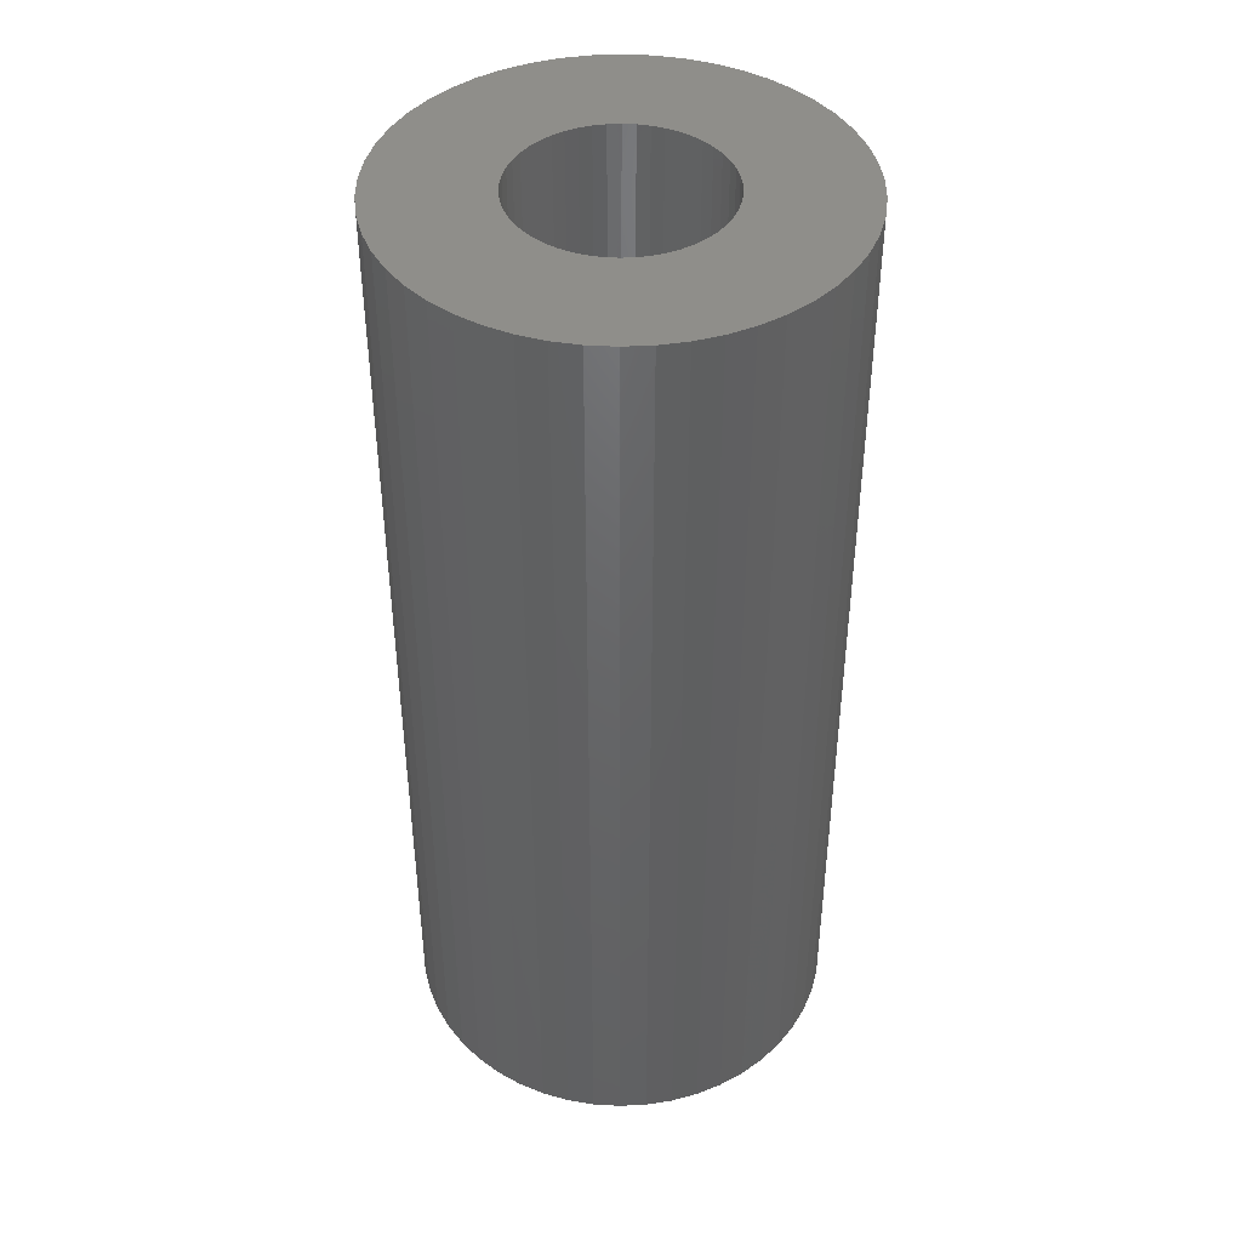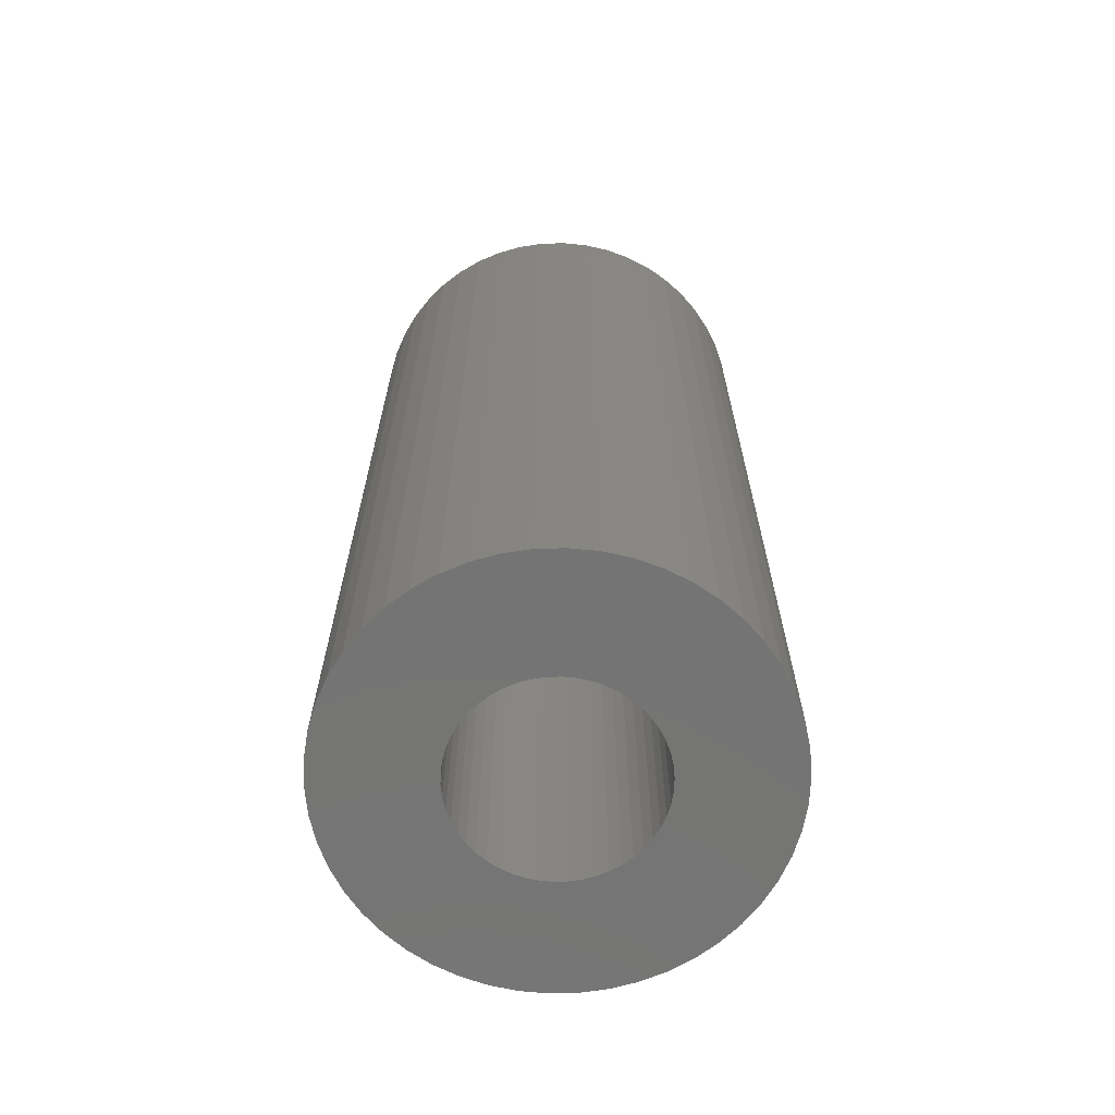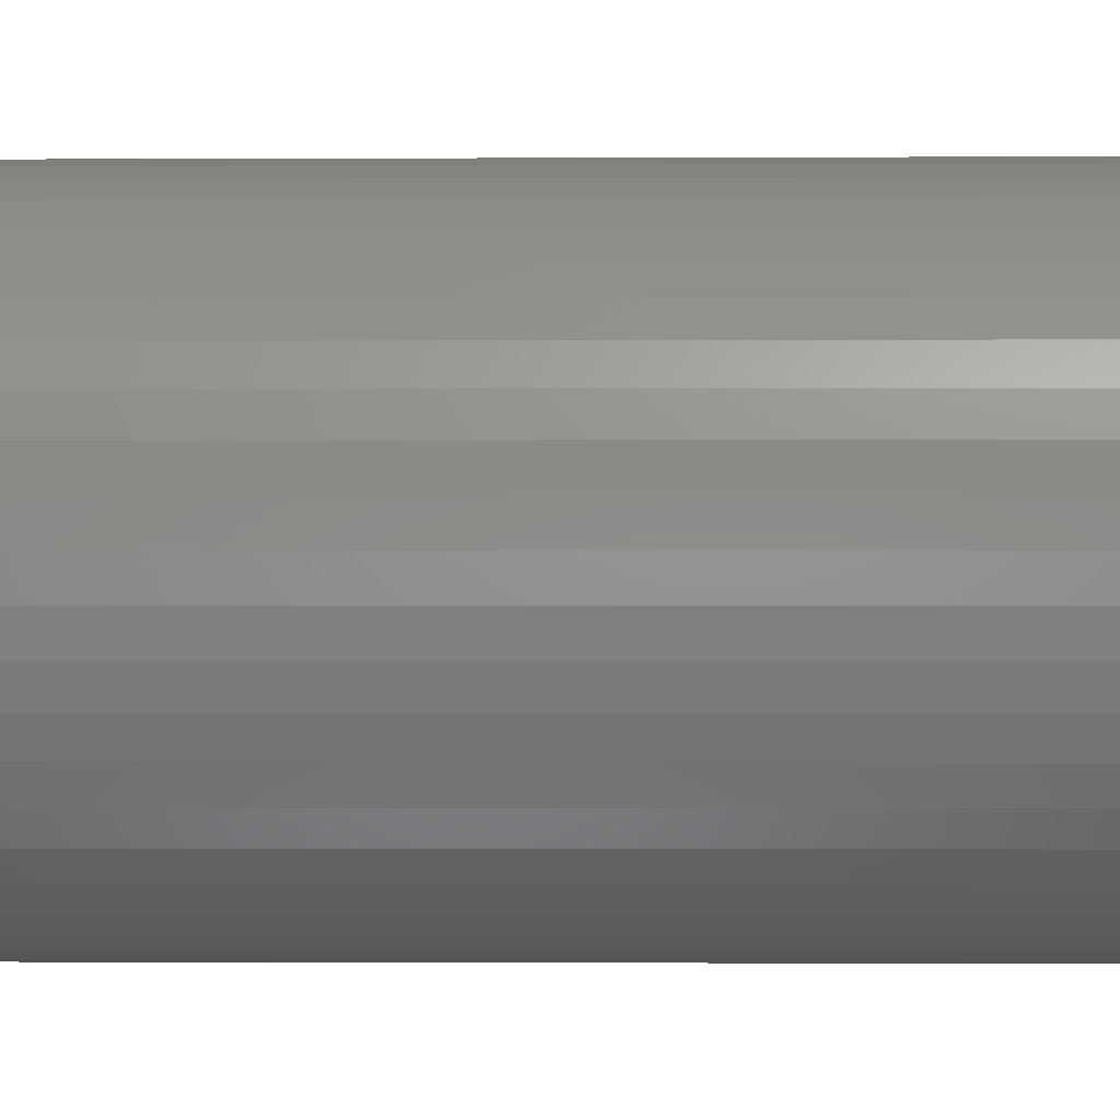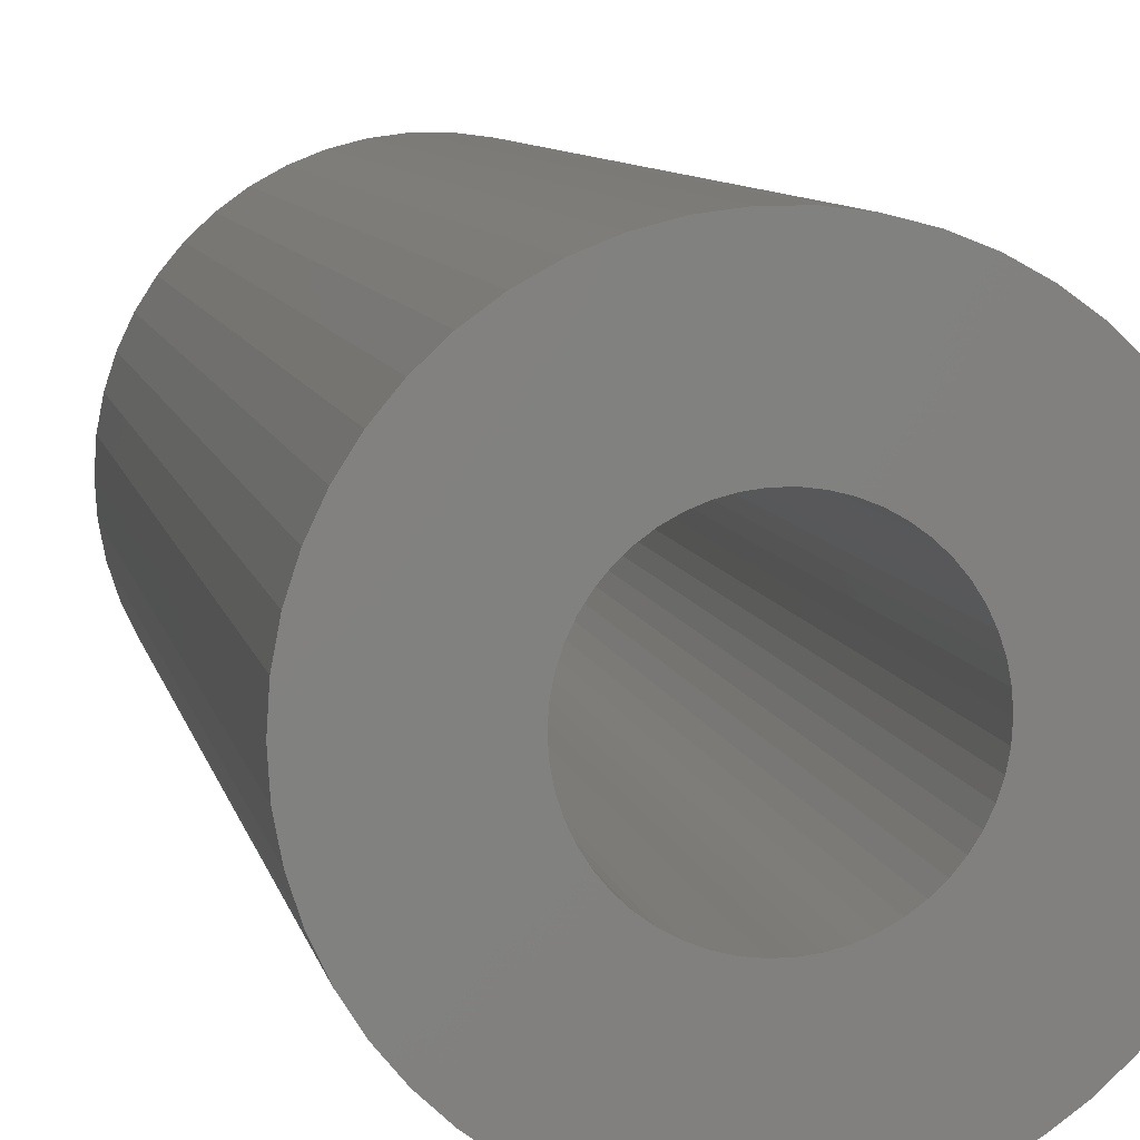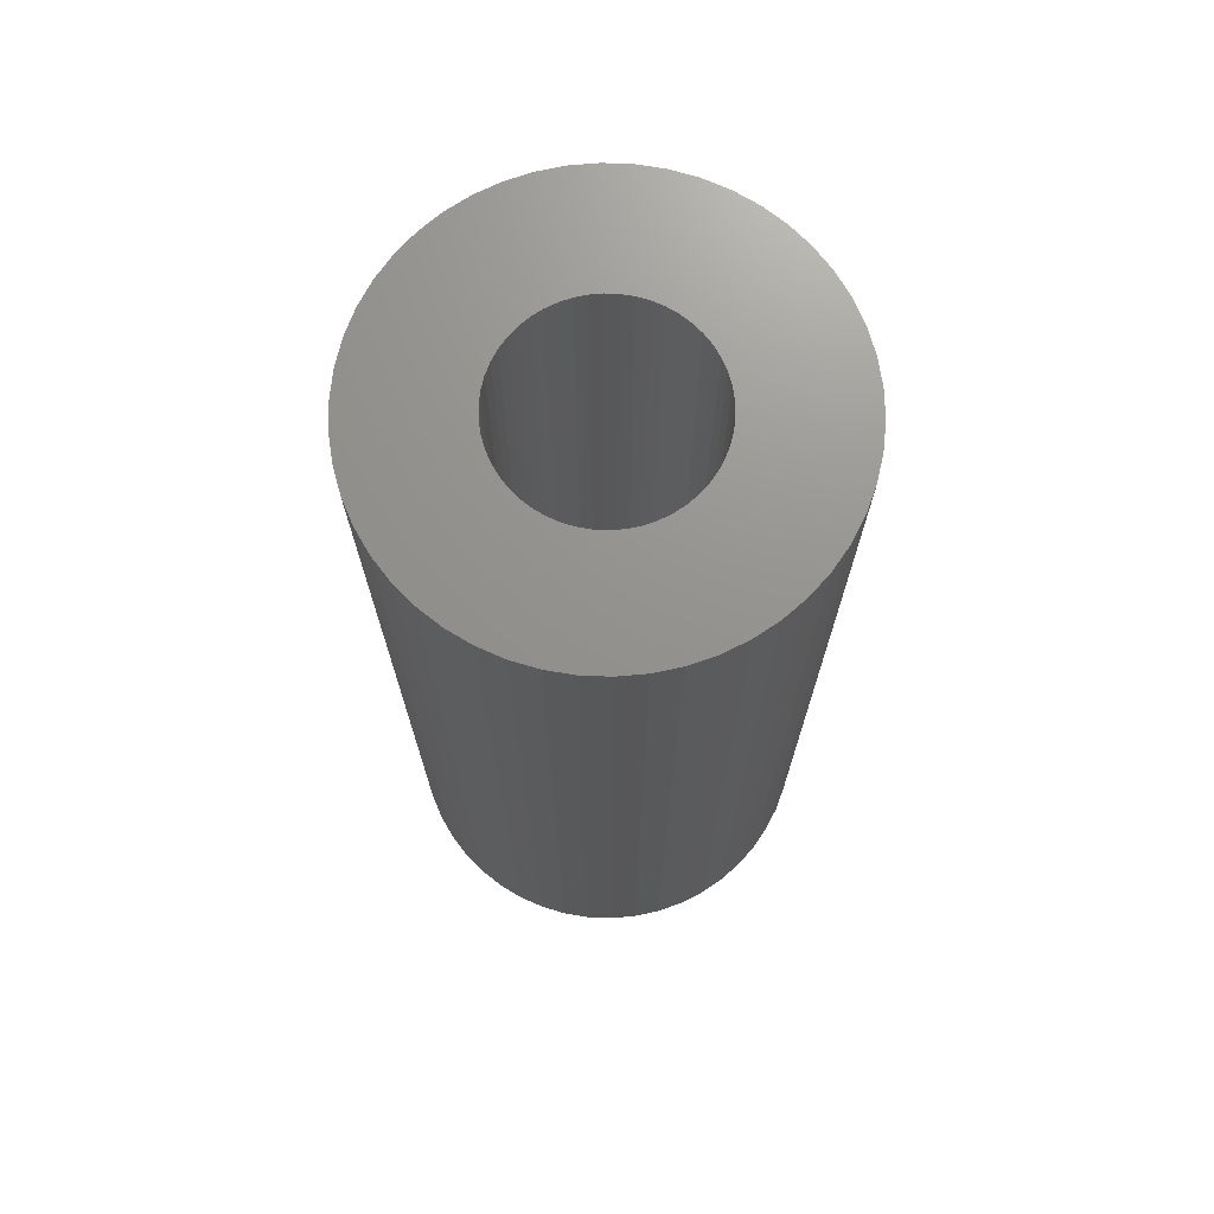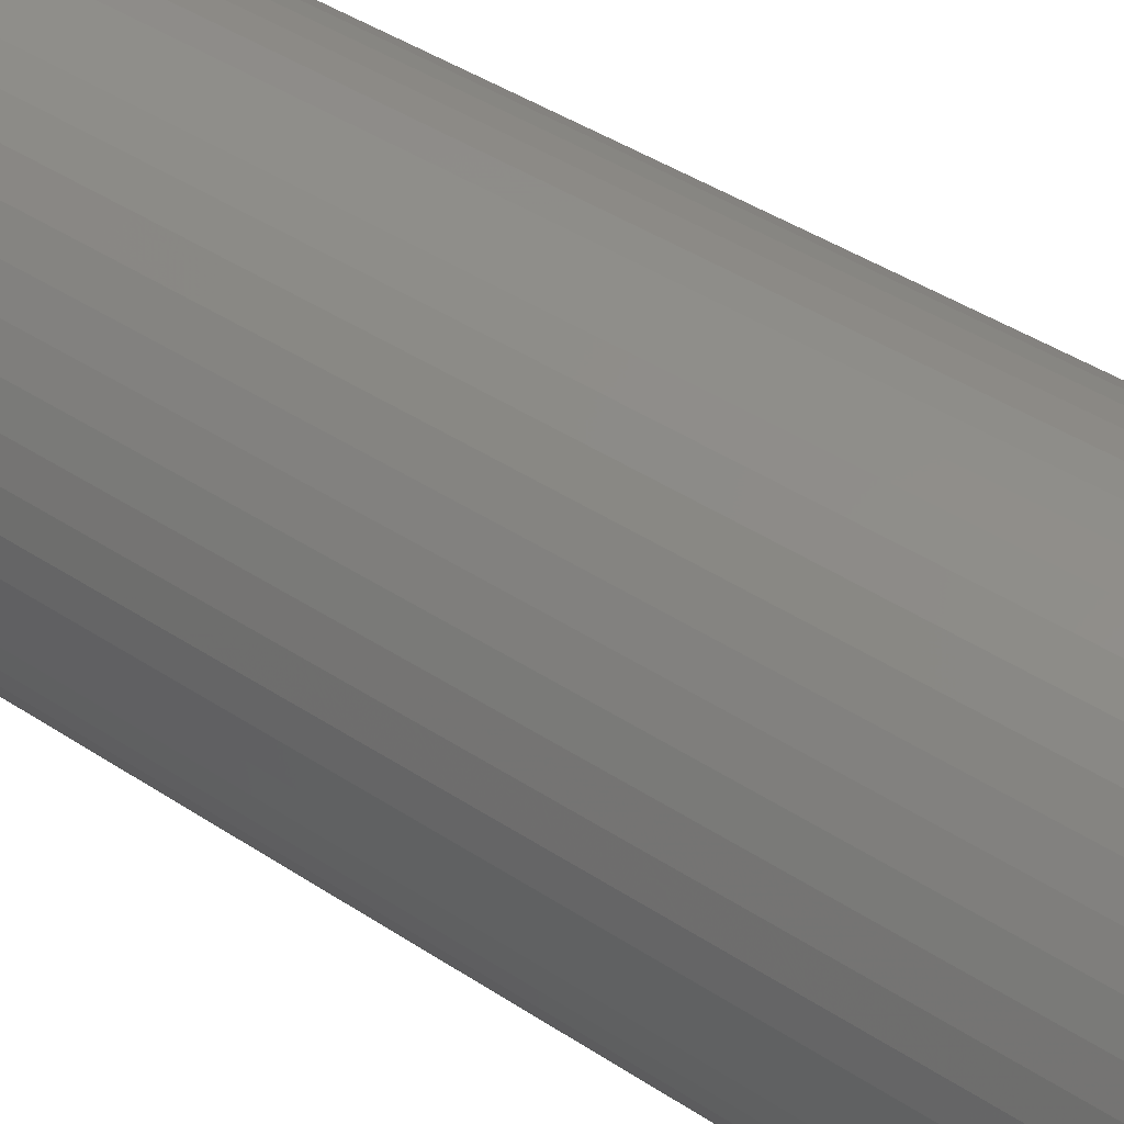
<metadata>
{"format":"stl","ext":"stl","renderer":"f3d","projection":"perspective","resolution":1024,"background":"white","views":[{"elev":43.1,"azim":-132.9,"up":"+Z"},{"elev":-66.7,"azim":102.4,"up":"+Z"},{"elev":-1.3,"azim":-88.8,"up":"+Y"},{"elev":7.8,"azim":-10.6,"up":"+Y"},{"elev":71.5,"azim":175.1,"up":"+Z"},{"elev":43.2,"azim":-52.1,"up":"+Y"}]}
</metadata>
<code>
# stl→obj: 200 verts, 400 faces
v 19.5 0 43.5
v 19.35 2.444 -43.5
v 19.35 2.444 43.5
v 19.5 0 -43.5
v -19.5 0 -43.5
v -19.35 2.444 43.5
v -19.35 2.444 -43.5
v -19.5 0 43.5
v 1.224 19.46 -43.5
v -1.224 19.46 43.5
v 1.224 19.46 43.5
v -1.224 19.46 -43.5
v -1.224 -19.46 -43.5
v 1.224 -19.46 43.5
v -1.224 -19.46 43.5
v 1.224 -19.46 -43.5
v 14.21 13.35 -43.5
v 12.43 15.03 43.5
v 14.21 13.35 43.5
v 12.43 15.03 -43.5
v -12.43 15.03 -43.5
v -14.21 13.35 43.5
v -12.43 15.03 43.5
v -14.21 13.35 -43.5
v -6.026 18.55 -43.5
v -8.303 17.64 43.5
v -6.026 18.55 43.5
v -8.303 17.64 -43.5
v 18.13 7.178 43.5
v 17.09 9.394 -43.5
v 17.09 9.394 43.5
v 18.13 7.178 -43.5
v 15.78 11.46 -43.5
v 15.78 11.46 43.5
v 8.303 17.64 -43.5
v 6.026 18.55 43.5
v 8.303 17.64 43.5
v 6.026 18.55 -43.5
v 10.45 16.46 -43.5
v 10.45 16.46 43.5
v -18.13 7.178 -43.5
v -17.09 9.394 43.5
v -17.09 9.394 -43.5
v -18.13 7.178 43.5
v -15.78 11.46 -43.5
v -15.78 11.46 43.5
v -18.89 4.849 -43.5
v -18.89 4.849 43.5
v -3.654 19.15 -43.5
v -3.654 19.15 43.5
v 18.89 4.849 43.5
v 18.89 4.849 -43.5
v 3.654 19.15 43.5
v 3.654 19.15 -43.5
v 9 0 43.5
v 8.929 1.128 43.5
v 19.35 -2.444 43.5
v 8.717 2.238 43.5
v 8.929 -1.128 43.5
v 8.368 3.313 43.5
v 18.89 -4.849 43.5
v 7.887 4.336 43.5
v 8.717 -2.238 43.5
v 7.281 5.29 43.5
v 18.13 -7.178 43.5
v 6.561 6.161 43.5
v 8.368 -3.313 43.5
v 5.737 6.935 43.5
v 17.09 -9.394 43.5
v 7.887 -4.336 43.5
v 4.822 7.599 43.5
v 3.832 8.143 43.5
v 2.781 8.56 43.5
v 1.686 8.841 43.5
v 0.5651 8.982 43.5
v -0.5651 8.982 43.5
v -1.686 8.841 43.5
v -2.781 8.56 43.5
v -3.832 8.143 43.5
v -4.822 7.599 43.5
v -10.45 16.46 43.5
v -5.737 6.935 43.5
v -6.561 6.161 43.5
v -7.281 5.29 43.5
v -7.887 4.336 43.5
v 15.78 -11.46 43.5
v 7.281 -5.29 43.5
v 14.21 -13.35 43.5
v 6.561 -6.161 43.5
v 12.43 -15.03 43.5
v 5.737 -6.935 43.5
v 10.45 -16.46 43.5
v 4.822 -7.599 43.5
v 8.303 -17.64 43.5
v 3.832 -8.143 43.5
v 6.026 -18.55 43.5
v 2.781 -8.56 43.5
v 3.654 -19.15 43.5
v 1.686 -8.841 43.5
v 0.5651 -8.982 43.5
v -0.5651 -8.982 43.5
v -1.686 -8.841 43.5
v -3.654 -19.15 43.5
v -2.781 -8.56 43.5
v -6.026 -18.55 43.5
v -3.832 -8.143 43.5
v -8.303 -17.64 43.5
v -4.822 -7.599 43.5
v -10.45 -16.46 43.5
v -5.737 -6.935 43.5
v -12.43 -15.03 43.5
v -6.561 -6.161 43.5
v -14.21 -13.35 43.5
v -7.281 -5.29 43.5
v -15.78 -11.46 43.5
v -7.887 -4.336 43.5
v -17.09 -9.394 43.5
v -8.368 -3.313 43.5
v -18.13 -7.178 43.5
v -8.717 -2.238 43.5
v -18.89 -4.849 43.5
v -8.929 -1.128 43.5
v -19.35 -2.444 43.5
v -9 0 43.5
v -8.368 3.313 43.5
v -8.717 2.238 43.5
v -8.929 1.128 43.5
v -10.45 16.46 -43.5
v 19.35 -2.444 -43.5
v 15.78 -11.46 -43.5
v 14.21 -13.35 -43.5
v 18.89 -4.849 -43.5
v 18.13 -7.178 -43.5
v -17.09 -9.394 -43.5
v -18.13 -7.178 -43.5
v 9 0 -43.5
v 8.929 -1.128 -43.5
v 8.717 -2.238 -43.5
v 8.929 1.128 -43.5
v 8.368 -3.313 -43.5
v 17.09 -9.394 -43.5
v 7.887 -4.336 -43.5
v 8.717 2.238 -43.5
v 7.281 -5.29 -43.5
v 6.561 -6.161 -43.5
v 12.43 -15.03 -43.5
v 8.368 3.313 -43.5
v 5.737 -6.935 -43.5
v 10.45 -16.46 -43.5
v 7.887 4.336 -43.5
v 4.822 -7.599 -43.5
v 8.303 -17.64 -43.5
v 3.832 -8.143 -43.5
v 6.026 -18.55 -43.5
v 2.781 -8.56 -43.5
v 3.654 -19.15 -43.5
v 1.686 -8.841 -43.5
v 0.5651 -8.982 -43.5
v -0.5651 -8.982 -43.5
v -1.686 -8.841 -43.5
v -3.654 -19.15 -43.5
v -2.781 -8.56 -43.5
v -6.026 -18.55 -43.5
v -3.832 -8.143 -43.5
v -8.303 -17.64 -43.5
v -4.822 -7.599 -43.5
v -10.45 -16.46 -43.5
v -5.737 -6.935 -43.5
v -12.43 -15.03 -43.5
v -6.561 -6.161 -43.5
v -14.21 -13.35 -43.5
v -7.281 -5.29 -43.5
v -15.78 -11.46 -43.5
v -7.887 -4.336 -43.5
v 7.281 5.29 -43.5
v 6.561 6.161 -43.5
v 5.737 6.935 -43.5
v 4.822 7.599 -43.5
v 3.832 8.143 -43.5
v 2.781 8.56 -43.5
v 1.686 8.841 -43.5
v 0.5651 8.982 -43.5
v -0.5651 8.982 -43.5
v -1.686 8.841 -43.5
v -2.781 8.56 -43.5
v -3.832 8.143 -43.5
v -4.822 7.599 -43.5
v -5.737 6.935 -43.5
v -6.561 6.161 -43.5
v -7.281 5.29 -43.5
v -7.887 4.336 -43.5
v -8.368 3.313 -43.5
v -8.717 2.238 -43.5
v -8.929 1.128 -43.5
v -9 0 -43.5
v -8.368 -3.313 -43.5
v -8.717 -2.238 -43.5
v -18.89 -4.849 -43.5
v -8.929 -1.128 -43.5
v -19.35 -2.444 -43.5
f 1 2 3
f 2 1 4
f 5 6 7
f 6 5 8
f 9 10 11
f 10 9 12
f 13 14 15
f 14 13 16
f 17 18 19
f 18 17 20
f 21 22 23
f 22 21 24
f 25 26 27
f 26 25 28
f 29 30 31
f 30 29 32
f 31 33 34
f 33 31 30
f 35 36 37
f 36 35 38
f 39 37 40
f 37 39 35
f 41 42 43
f 42 41 44
f 45 22 24
f 22 45 46
f 47 44 41
f 44 47 48
f 49 27 50
f 27 49 25
f 51 32 29
f 32 51 52
f 3 52 51
f 52 3 2
f 34 17 19
f 17 34 33
f 38 53 36
f 53 38 54
f 54 11 53
f 11 54 9
f 20 40 18
f 40 20 39
f 43 46 45
f 46 43 42
f 7 48 47
f 48 7 6
f 55 1 3
f 56 3 51
f 1 55 57
f 58 51 29
f 59 57 55
f 60 29 31
f 57 59 61
f 62 31 34
f 63 61 59
f 64 34 19
f 61 63 65
f 66 19 18
f 67 65 63
f 68 18 40
f 65 67 69
f 70 69 67
f 3 56 55
f 51 58 56
f 29 60 58
f 71 40 37
f 31 62 60
f 34 64 62
f 19 66 64
f 72 37 36
f 18 68 66
f 40 71 68
f 37 72 71
f 73 36 53
f 36 73 72
f 53 74 73
f 11 74 53
f 11 75 74
f 11 76 75
f 10 76 11
f 10 77 76
f 50 77 10
f 77 50 78
f 27 78 50
f 78 27 79
f 26 79 27
f 79 26 80
f 81 80 26
f 80 81 82
f 23 82 81
f 82 23 83
f 22 83 23
f 83 22 84
f 46 84 22
f 84 46 85
f 42 85 46
f 69 70 86
f 87 86 70
f 86 87 88
f 89 88 87
f 88 89 90
f 91 90 89
f 90 91 92
f 93 92 91
f 92 93 94
f 95 94 93
f 94 95 96
f 97 96 95
f 96 97 98
f 99 98 97
f 99 14 98
f 100 14 99
f 101 14 100
f 101 15 14
f 102 15 101
f 103 102 104
f 102 103 15
f 105 104 106
f 107 106 108
f 109 108 110
f 104 105 103
f 111 110 112
f 113 112 114
f 115 114 116
f 106 107 105
f 117 116 118
f 119 118 120
f 121 120 122
f 123 122 124
f 85 42 125
f 108 109 107
f 44 125 42
f 110 111 109
f 125 44 126
f 112 113 111
f 48 126 44
f 114 115 113
f 126 48 127
f 116 117 115
f 6 127 48
f 118 119 117
f 127 6 124
f 120 121 119
f 8 124 6
f 122 123 121
f 124 8 123
f 28 81 26
f 81 28 128
f 128 23 81
f 23 128 21
f 12 50 10
f 50 12 49
f 57 4 1
f 4 57 129
f 88 130 86
f 130 88 131
f 65 132 61
f 132 65 133
f 61 129 57
f 129 61 132
f 134 119 135
f 119 134 117
f 136 4 129
f 137 129 132
f 4 136 2
f 138 132 133
f 139 2 136
f 140 133 141
f 2 139 52
f 142 141 130
f 143 52 139
f 144 130 131
f 52 143 32
f 145 131 146
f 147 32 143
f 148 146 149
f 32 147 30
f 150 30 147
f 129 137 136
f 132 138 137
f 133 140 138
f 151 149 152
f 141 142 140
f 130 144 142
f 131 145 144
f 153 152 154
f 146 148 145
f 149 151 148
f 152 153 151
f 155 154 156
f 154 155 153
f 156 157 155
f 16 157 156
f 16 158 157
f 16 159 158
f 13 159 16
f 13 160 159
f 161 160 13
f 160 161 162
f 163 162 161
f 162 163 164
f 165 164 163
f 164 165 166
f 167 166 165
f 166 167 168
f 169 168 167
f 168 169 170
f 171 170 169
f 170 171 172
f 173 172 171
f 172 173 174
f 134 174 173
f 30 150 33
f 175 33 150
f 33 175 17
f 176 17 175
f 17 176 20
f 177 20 176
f 20 177 39
f 178 39 177
f 39 178 35
f 179 35 178
f 35 179 38
f 180 38 179
f 38 180 54
f 181 54 180
f 181 9 54
f 182 9 181
f 183 9 182
f 183 12 9
f 184 12 183
f 49 184 185
f 184 49 12
f 25 185 186
f 28 186 187
f 128 187 188
f 185 25 49
f 21 188 189
f 24 189 190
f 45 190 191
f 186 28 25
f 43 191 192
f 41 192 193
f 47 193 194
f 7 194 195
f 174 134 196
f 187 128 28
f 135 196 134
f 188 21 128
f 196 135 197
f 189 24 21
f 198 197 135
f 190 45 24
f 197 198 199
f 191 43 45
f 200 199 198
f 192 41 43
f 199 200 195
f 193 47 41
f 5 195 200
f 194 7 47
f 195 5 7
f 152 92 94
f 92 152 149
f 146 88 90
f 88 146 131
f 86 141 69
f 141 86 130
f 135 121 198
f 121 135 119
f 154 94 96
f 94 154 152
f 156 96 98
f 96 156 154
f 16 98 14
f 98 16 156
f 69 133 65
f 133 69 141
f 161 15 103
f 15 161 13
f 165 105 107
f 105 165 163
f 163 103 105
f 103 163 161
f 171 115 173
f 115 171 113
f 171 111 113
f 111 171 169
f 198 123 200
f 123 198 121
f 200 8 5
f 8 200 123
f 149 90 92
f 90 149 146
f 173 117 134
f 117 173 115
f 167 107 109
f 107 167 165
f 169 109 111
f 109 169 167
f 126 192 125
f 192 126 193
f 150 64 175
f 64 150 62
f 181 73 74
f 73 181 180
f 180 72 73
f 72 180 179
f 186 78 79
f 78 186 185
f 125 191 85
f 191 125 192
f 137 55 136
f 55 137 59
f 153 97 95
f 97 153 155
f 84 189 83
f 189 84 190
f 189 82 83
f 82 189 188
f 136 56 139
f 56 136 55
f 160 104 102
f 104 160 162
f 155 99 97
f 99 155 157
f 177 66 68
f 66 177 176
f 183 75 76
f 75 183 182
f 178 68 71
f 68 178 177
f 179 71 72
f 71 179 178
f 124 194 127
f 194 124 195
f 127 193 126
f 193 127 194
f 85 190 84
f 190 85 191
f 184 76 77
f 76 184 183
f 185 77 78
f 77 185 184
f 187 79 80
f 79 187 186
f 188 80 82
f 80 188 187
f 138 59 137
f 59 138 63
f 144 70 142
f 70 144 87
f 114 174 116
f 174 114 172
f 157 100 99
f 100 157 158
f 147 62 150
f 62 147 60
f 143 60 147
f 60 143 58
f 139 58 143
f 58 139 56
f 175 66 176
f 66 175 64
f 182 74 75
f 74 182 181
f 145 91 89
f 91 145 148
f 142 67 140
f 67 142 70
f 140 63 138
f 63 140 67
f 162 106 104
f 106 162 164
f 159 102 101
f 102 159 160
f 122 195 124
f 195 122 199
f 116 196 118
f 196 116 174
f 118 197 120
f 197 118 196
f 112 172 114
f 172 112 170
f 151 95 93
f 95 151 153
f 166 110 108
f 110 166 168
f 158 101 100
f 101 158 159
f 120 199 122
f 199 120 197
f 168 112 110
f 112 168 170
f 148 93 91
f 93 148 151
f 145 87 144
f 87 145 89
f 164 108 106
f 108 164 166

</code>
